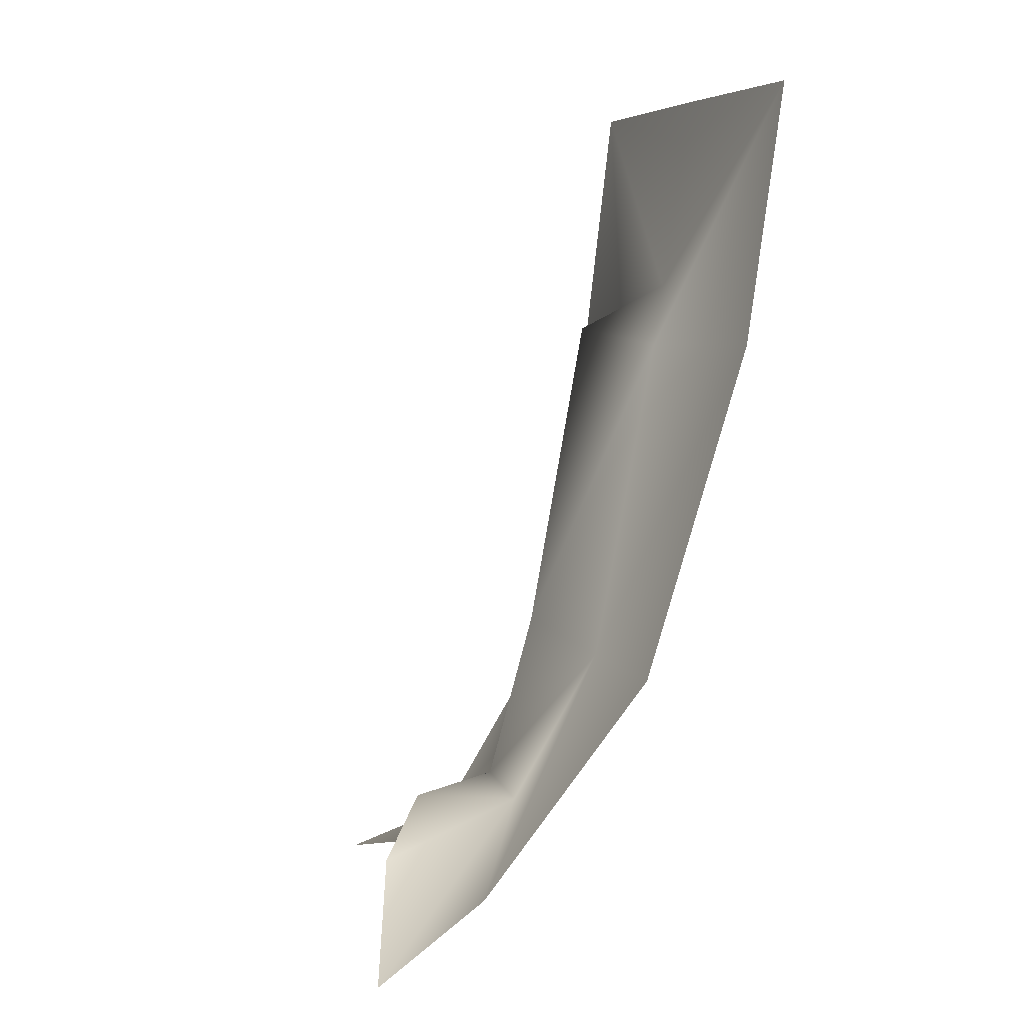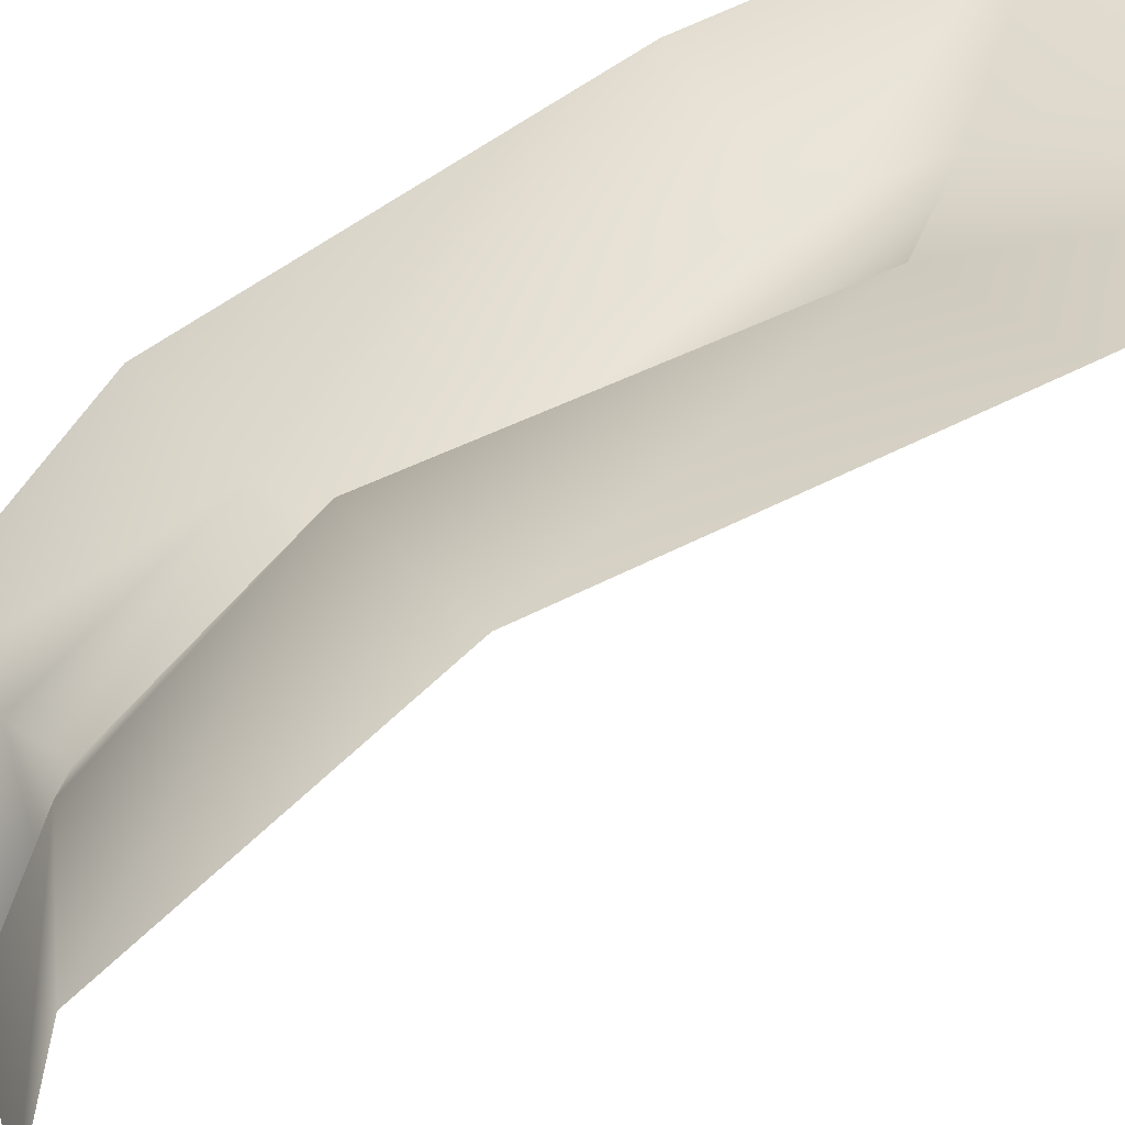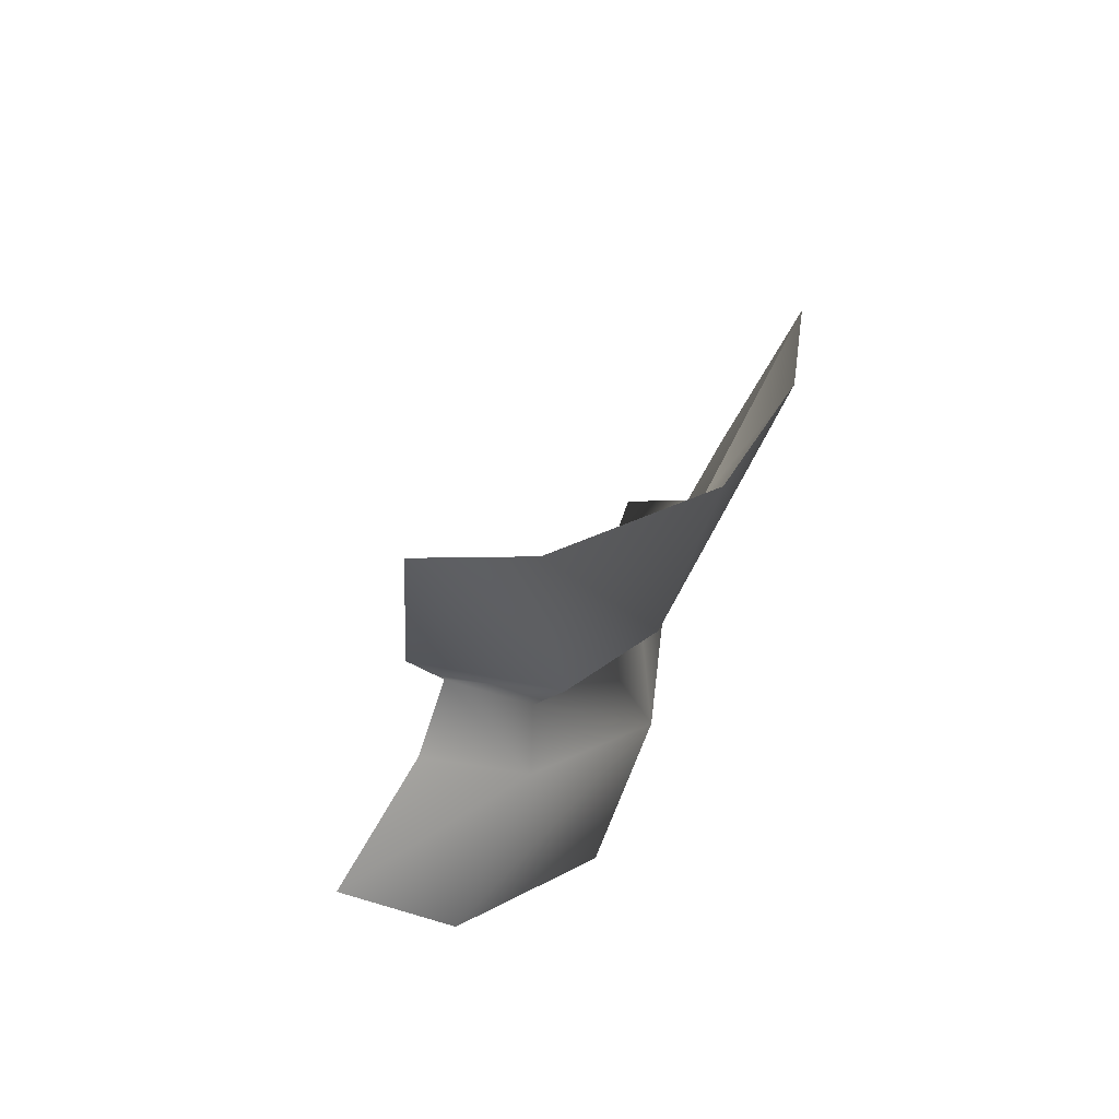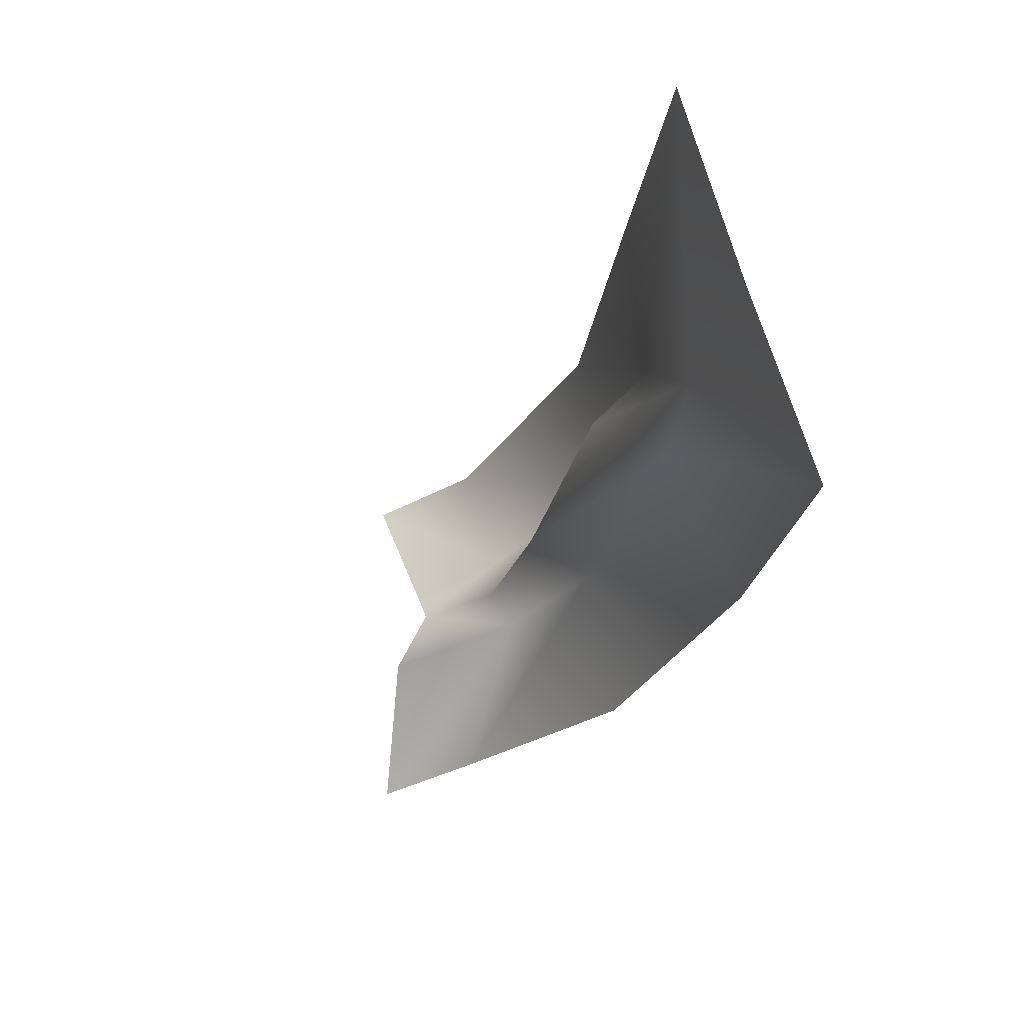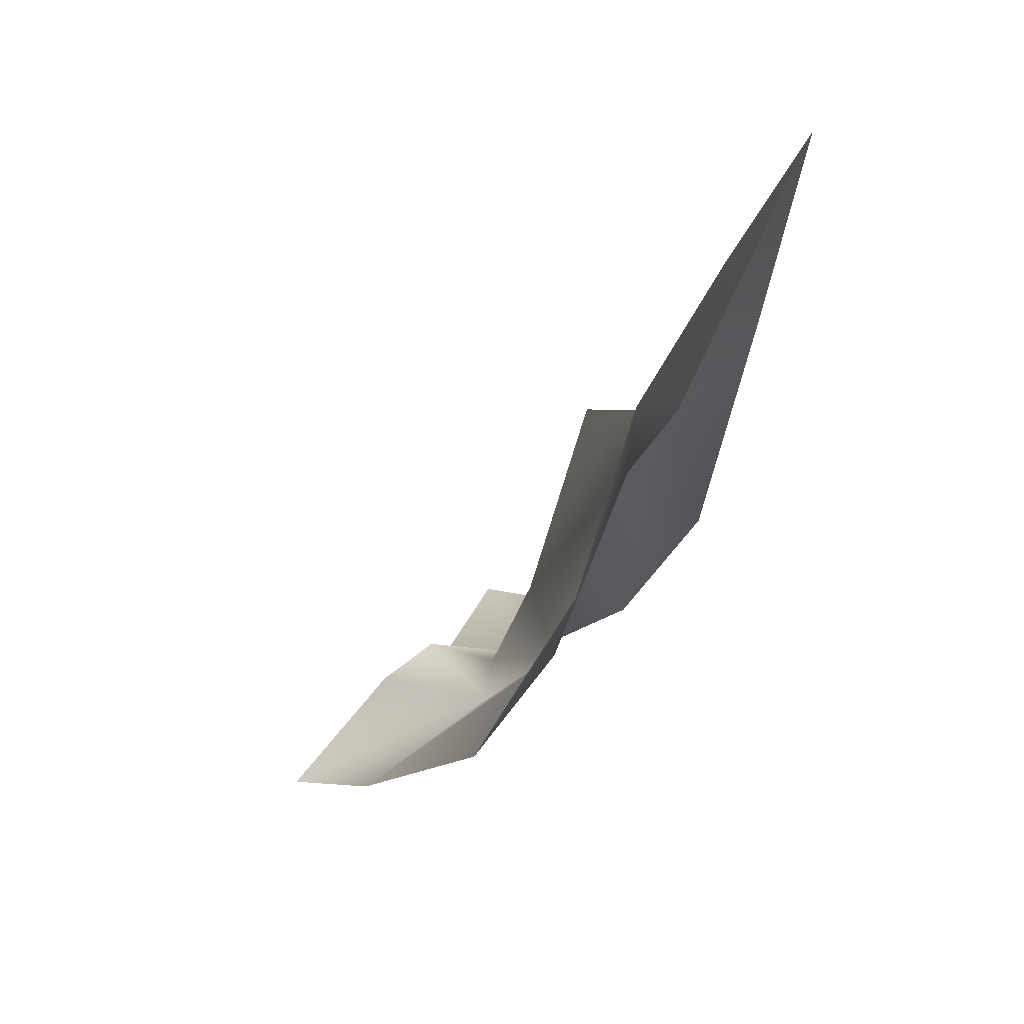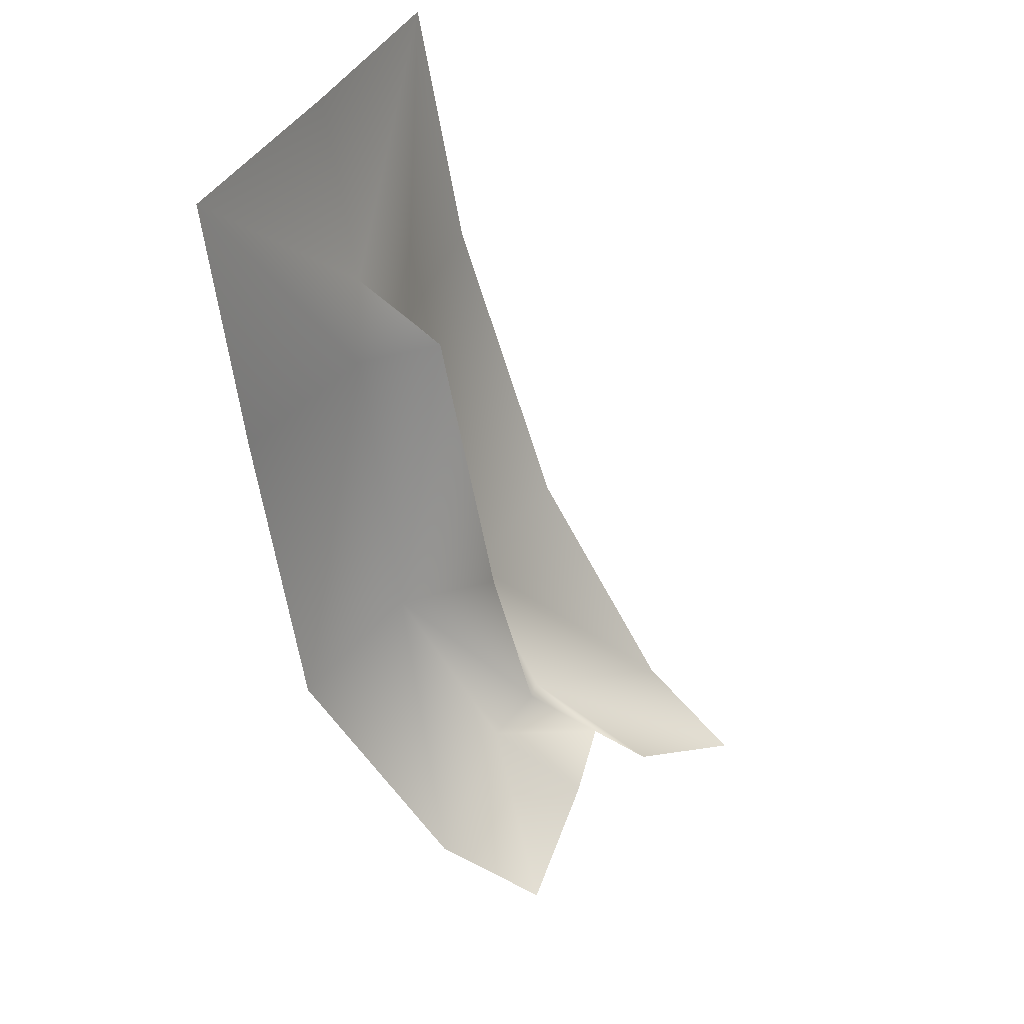
<metadata>
{"format":"obj","ext":"obj","renderer":"f3d","projection":"perspective","resolution":1024,"background":"white","views":[{"elev":5.1,"azim":-112.9,"up":"+Y"},{"elev":35.2,"azim":60.4,"up":"+Z"},{"elev":-61.2,"azim":-116.5,"up":"+Y"},{"elev":70.8,"azim":-106.3,"up":"+Y"},{"elev":49.0,"azim":-63.3,"up":"+Y"},{"elev":42.6,"azim":117.5,"up":"+Y"}]}
</metadata>
<code>
o D17C_B
v -52.62 18.9 4.265
v -52.62 19.83 4.536
v -52.89 19.62 4.837
v -52.62 18.9 4.265
v -52.89 19.62 4.837
v -52.83 18.78 4.335
v -52.62 18.9 4.265
v -52.36 18.74 4.385
v -52.37 19.62 5.068
v -52.62 18.9 4.265
v -52.37 19.62 5.068
v -52.62 19.83 4.536
v -52.62 21.56 4.868
v -52.62 19.83 4.536
v -52.37 19.62 5.068
v -52.62 21.56 4.868
v -52.37 19.62 5.068
v -52.37 21.47 5.263
v -52.62 21.56 4.868
v -52.37 21.47 5.263
v -52.64 21.82 5.4
v -52.62 18.8 3.8
v -52.38 18.47 3.798
v -52.36 18.74 4.385
v -52.62 18.8 3.8
v -52.36 18.74 4.385
v -52.62 18.9 4.265
v -52.62 19.83 4.536
v -52.62 21.56 4.868
v -52.87 21.47 5.226
v -52.62 19.83 4.536
v -52.87 21.47 5.226
v -52.89 19.62 4.837
v -51.6 18.42 4.358
v -51.47 19.61 5.199
v -52.37 19.62 5.068
v -51.6 18.42 4.358
v -52.37 19.62 5.068
v -52.36 18.74 4.385
v -53.6 18.43 3.828
v -52.83 18.78 4.335
v -52.89 19.62 4.837
v -53.6 18.43 3.828
v -52.89 19.62 4.837
v -53.77 19.61 4.735
v -53.76 21.47 5.349
v -53.77 19.61 4.735
v -52.89 19.62 4.837
v -53.76 21.47 5.349
v -52.89 19.62 4.837
v -52.87 21.47 5.226
v -51.47 19.61 5.199
v -51.48 21.47 5.423
v -52.37 21.47 5.263
v -51.47 19.61 5.199
v -52.37 21.47 5.263
v -52.37 19.62 5.068
v -53.55 18 3.226
v -52.82 18.49 3.534
v -52.83 18.78 4.335
v -53.55 18 3.226
v -52.83 18.78 4.335
v -53.6 18.43 3.828
v -52.66 22.94 5.575
v -52.64 21.82 5.4
v -51.51 22.94 5.59
v -51.51 22.94 5.59
v -52.64 21.82 5.4
v -52.37 21.47 5.263
v -51.51 22.94 5.59
v -52.37 21.47 5.263
v -51.48 21.47 5.423
v -53.73 22.94 5.59
v -52.64 21.82 5.4
v -52.66 22.94 5.575
v -52.83 18.78 4.335
v -52.82 18.49 3.534
v -52.62 18.8 3.8
v -52.83 18.78 4.335
v -52.62 18.8 3.8
v -52.62 18.9 4.265
v -52.36 18.74 4.385
v -52.38 18.47 3.798
v -51.65 18.27 3.726
v -52.36 18.74 4.385
v -51.65 18.27 3.726
v -51.6 18.42 4.358
v -52.87 21.47 5.226
v -52.64 21.82 5.4
v -53.73 22.94 5.59
v -52.87 21.47 5.226
v -53.73 22.94 5.59
v -53.76 21.47 5.349
v -52.64 21.82 5.4
v -52.87 21.47 5.226
v -52.62 21.56 4.868
f 1 2 3
f 4 5 6
f 7 8 9
f 10 11 12
f 13 14 15
f 16 17 18
f 19 20 21
f 22 23 24
f 25 26 27
f 28 29 30
f 31 32 33
f 34 35 36
f 37 38 39
f 40 41 42
f 43 44 45
f 46 47 48
f 49 50 51
f 52 53 54
f 55 56 57
f 58 59 60
f 61 62 63
f 64 65 66
f 67 68 69
f 70 71 72
f 73 74 75
f 76 77 78
f 79 80 81
f 82 83 84
f 85 86 87
f 88 89 90
f 91 92 93
f 94 95 96

</code>
